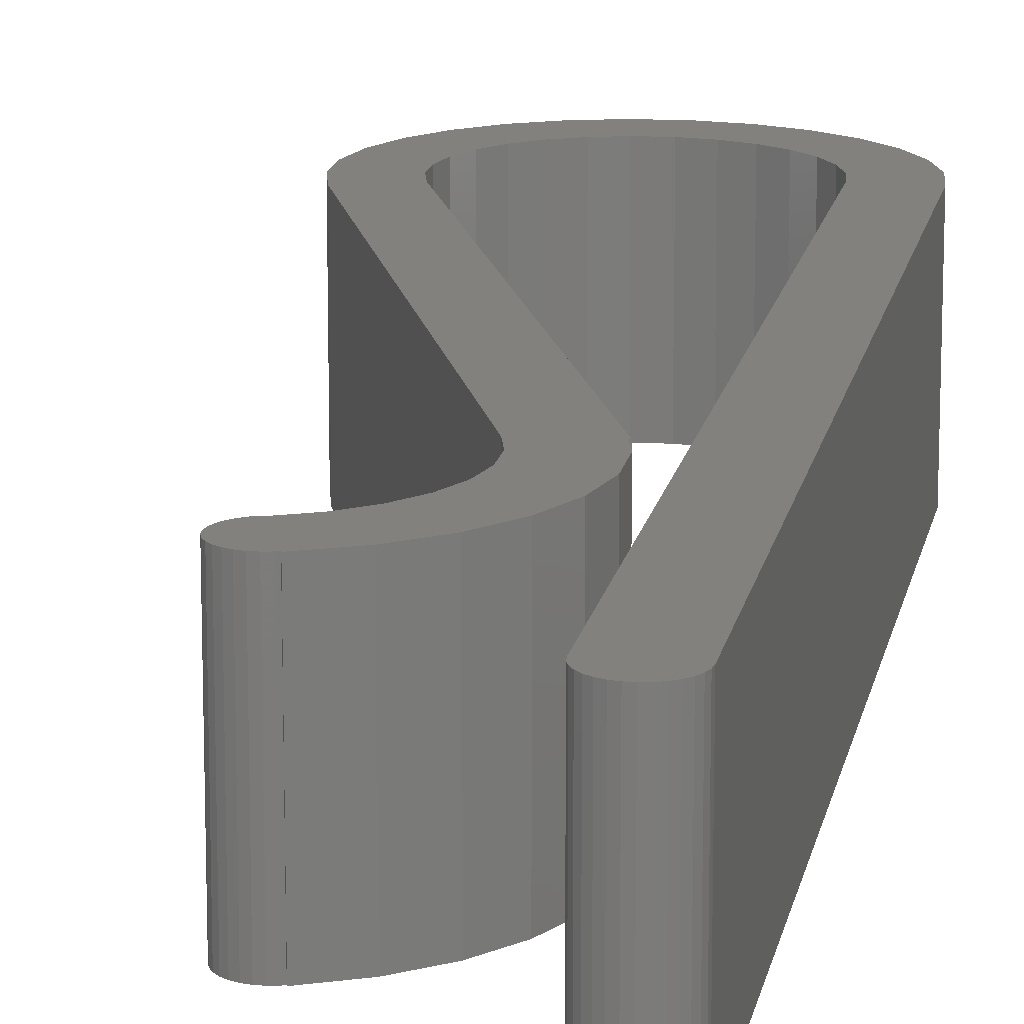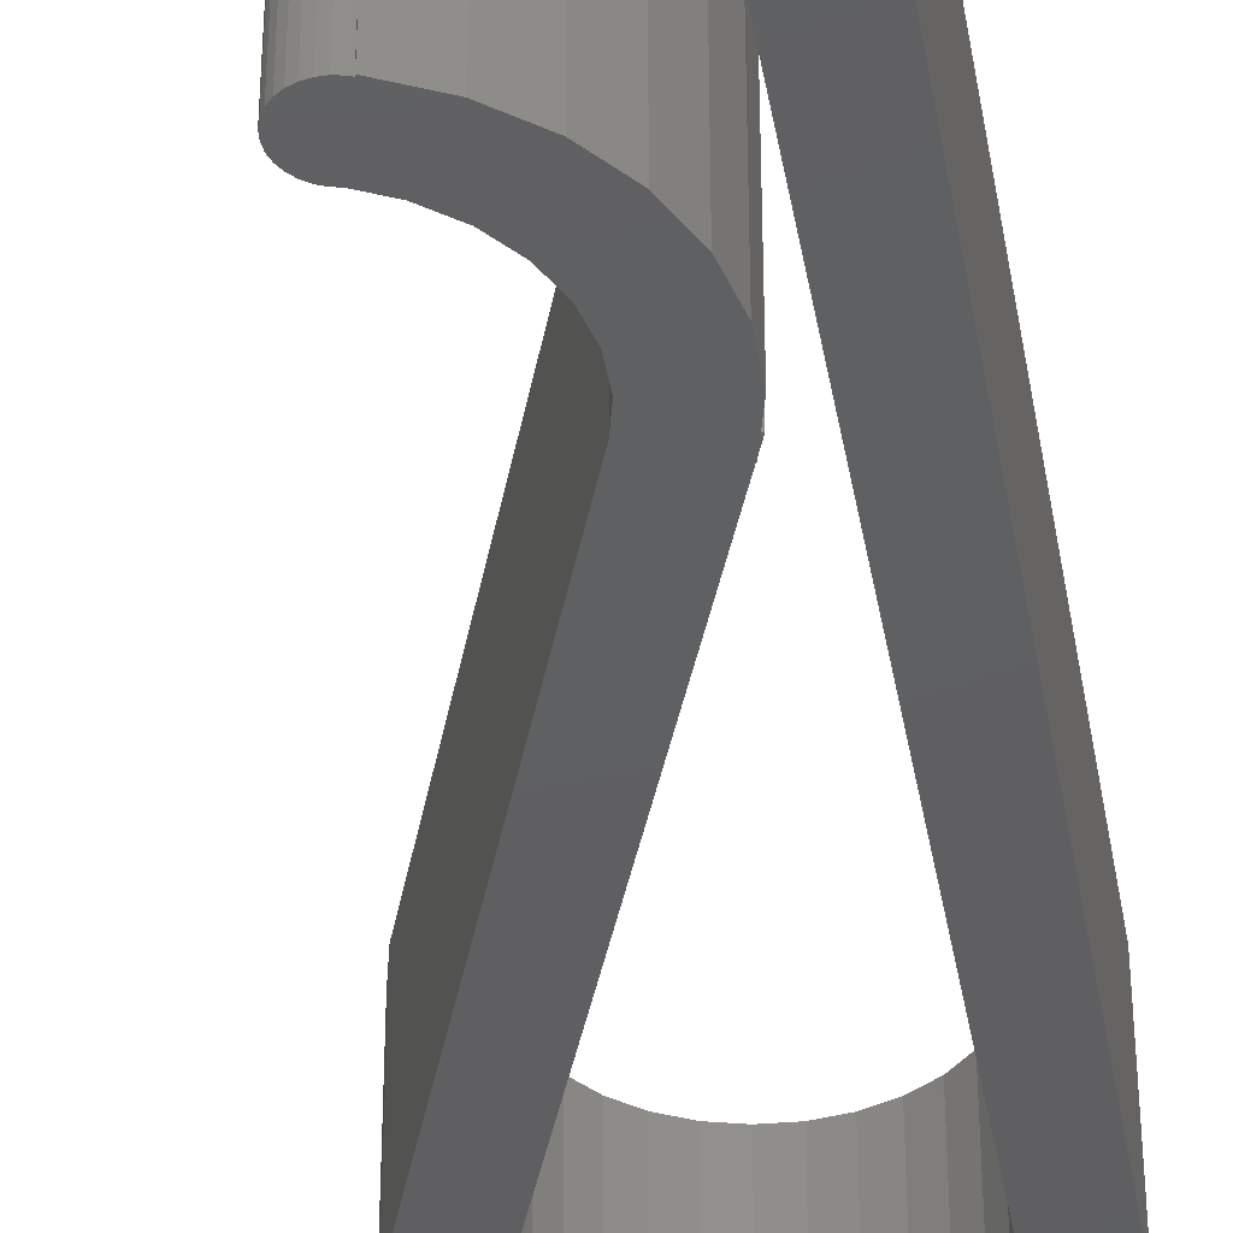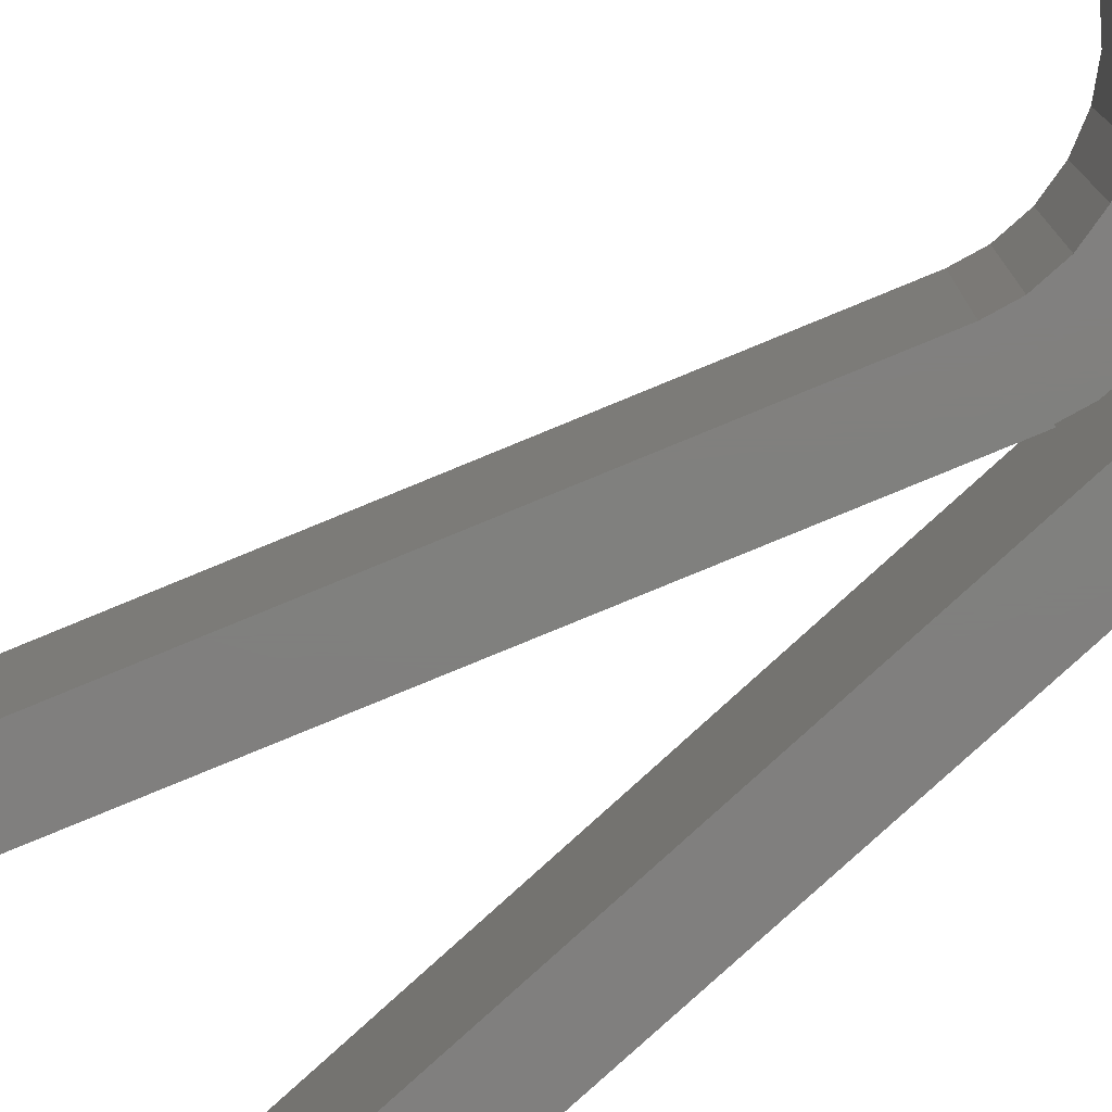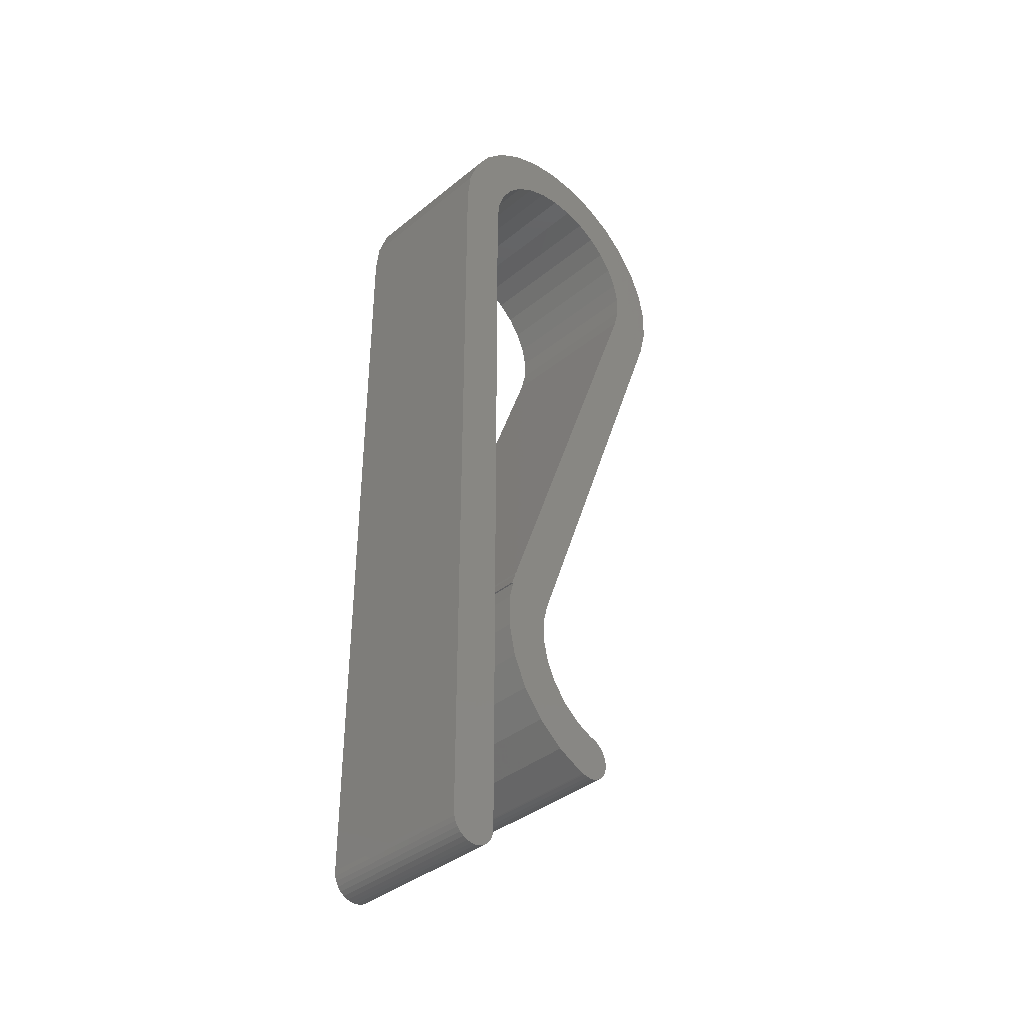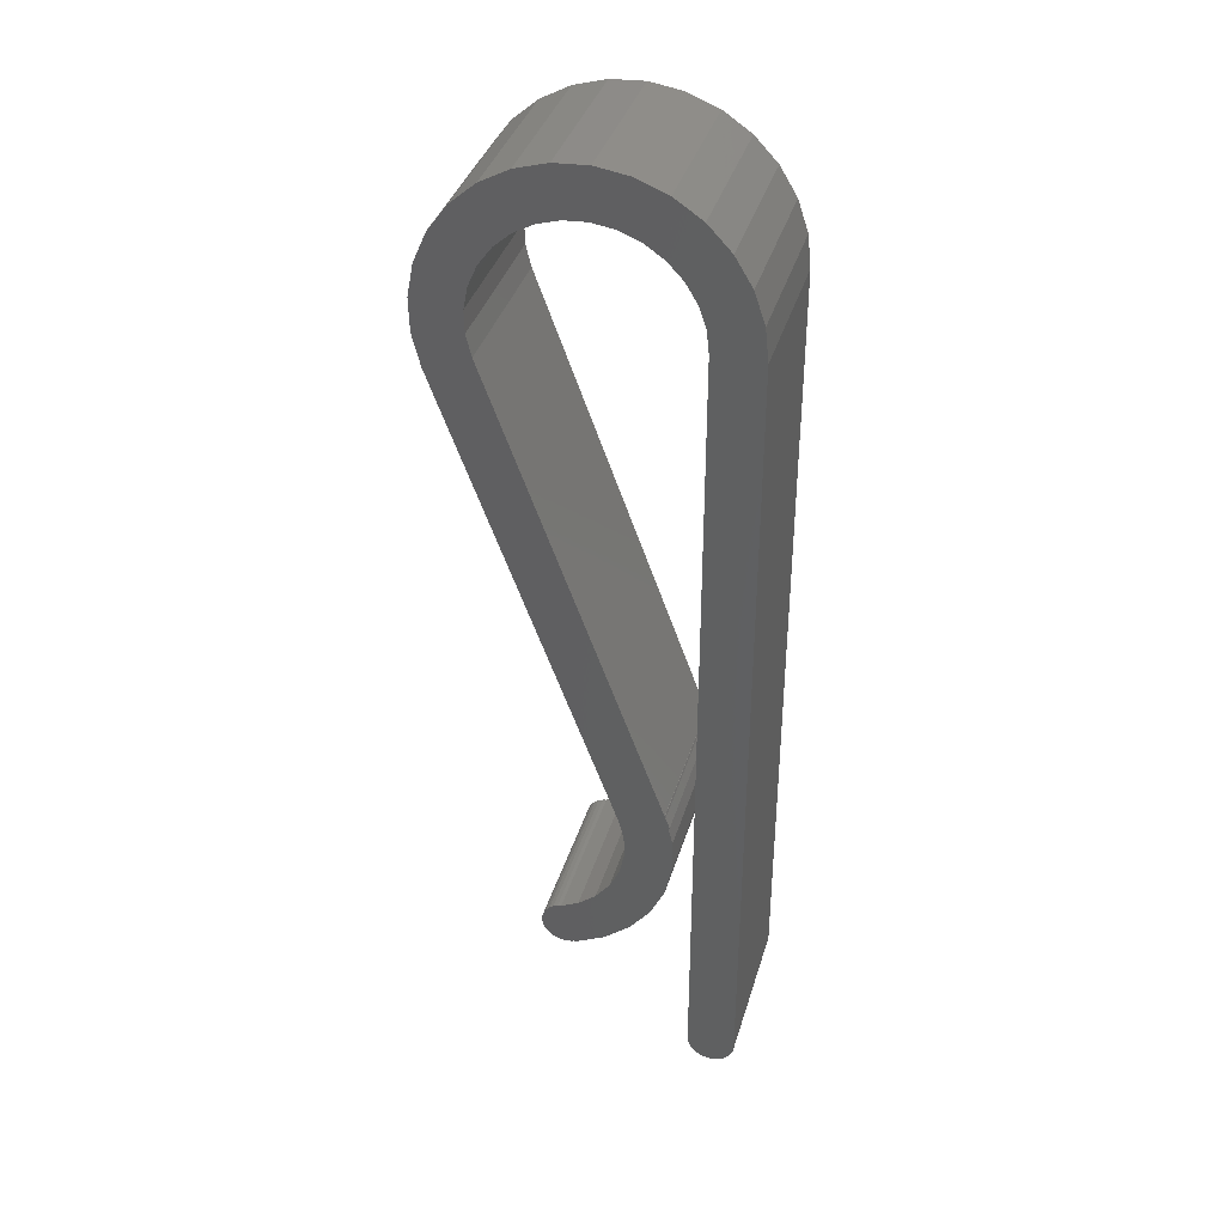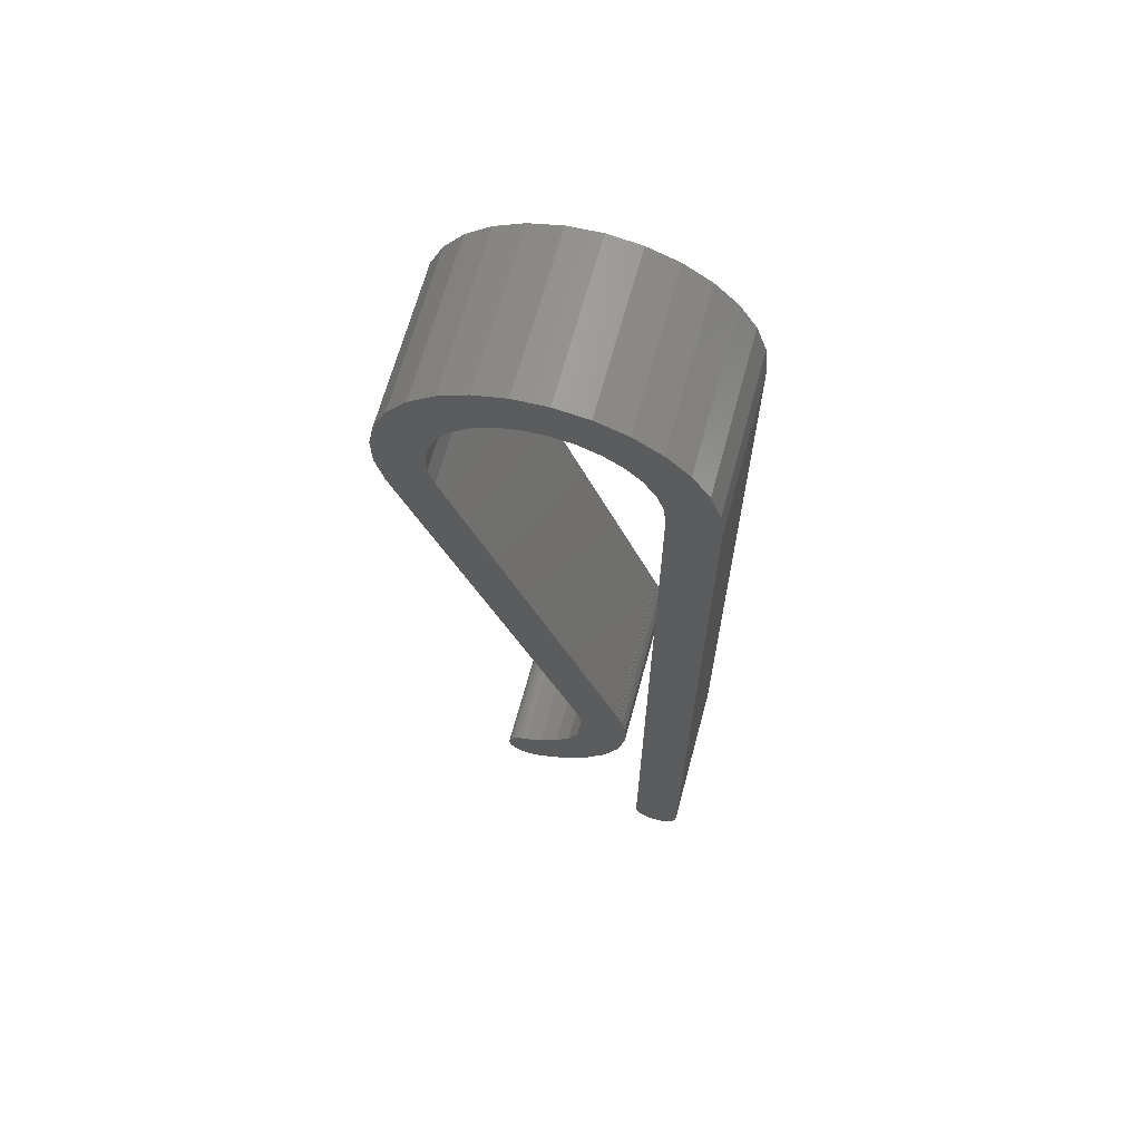
<metadata>
{"format":"stl","ext":"stl","renderer":"f3d","projection":"perspective","resolution":1024,"background":"white","views":[{"elev":15.1,"azim":10.3,"up":"+Z"},{"elev":-39.2,"azim":9.8,"up":"+Z"},{"elev":-79.8,"azim":-47.6,"up":"+Z"},{"elev":-38.7,"azim":135.4,"up":"+Y"},{"elev":37.6,"azim":16.0,"up":"+Y"},{"elev":66.4,"azim":15.2,"up":"+Y"}]}
</metadata>
<code>
# stl→obj: 174 verts, 348 faces
v 4.7 -25 5
v 4.7 0 0
v 4.7 0 5
v 4.7 -25 0
v 3.2 -25 5
v 4.684 -25.16 5
v 3.2 0 5
v 4.589 1.017 5
v 4.635 -25.31 5
v 4.557 -25.44 5
v 3.124 0.6926 5
v 4.26 1.986 5
v 4.452 -25.56 5
v 4.325 -25.65 5
v 4.182 -25.71 5
v 2.9 1.352 5
v 3.729 2.861 5
v 4.028 -25.75 5
v 3.872 -25.75 5
v 3.718 -25.71 5
v 3.575 -25.65 5
v 3.448 -25.56 5
v 3.343 -25.44 5
v 3.265 -25.31 5
v 2.539 1.948 5
v 3.021 3.6 5
v 2.057 2.451 5
v 2.17 4.169 5
v 1.478 2.838 5
v 1.216 4.54 5
v 0.8282 3.091 5
v 0.205 4.696 5
v 0.1396 3.197 5
v -0.5557 3.151 5
v -0.8161 4.629 5
v -1.225 2.956 5
v -1.799 4.342 5
v -1.835 2.621 5
v -2.696 3.85 5
v -2.359 2.162 5
v -3.465 3.175 5
v -2.771 1.6 5
v -4.07 2.35 5
v -3.052 0.9623 5
v 3.216 -25.16 5
v -4.482 1.413 5
v -3.188 0.2789 5
v -4.682 0.4096 5
v -3.173 -0.4177 5
v -4.66 -0.6135 5
v -3.007 -1.094 5
v -4.417 -1.607 5
v -4.682 0.4096 0
v -3.188 0.2789 0
v -3.173 -0.4177 0
v -4.07 2.35 0
v -3.465 3.175 0
v -4.66 -0.6135 0
v -3.007 -1.094 0
v -4.417 -1.607 0
v -4.482 1.413 0
v 3.2 -25 0
v 4.684 -25.16 0
v 4.635 -25.31 0
v 4.557 -25.44 0
v 4.452 -25.56 0
v 4.325 -25.65 0
v 3.2 0 0
v 4.589 1.017 0
v 4.182 -25.71 0
v 4.028 -25.75 0
v 3.872 -25.75 0
v 3.124 0.6926 0
v 3.718 -25.71 0
v 3.575 -25.65 0
v 3.448 -25.56 0
v 3.343 -25.44 0
v 3.265 -25.31 0
v 3.216 -25.16 0
v 4.26 1.986 0
v 2.9 1.352 0
v 3.729 2.861 0
v 2.539 1.948 0
v 3.021 3.6 0
v 2.057 2.451 0
v 2.17 4.169 0
v 1.478 2.838 0
v 1.216 4.54 0
v 0.8282 3.091 0
v 0.205 4.696 0
v 0.1396 3.197 0
v -0.5557 3.151 0
v -0.8161 4.629 0
v -1.225 2.956 0
v -1.799 4.342 0
v -1.835 2.621 0
v -2.696 3.85 0
v -2.359 2.162 0
v -2.771 1.6 0
v -3.052 0.9623 0
v 2.337 -15.78 5
v 2.426 -16.14 5
v 2.465 -16.13 5
v 0.9273 -16.29 5
v 2.307 -15.7 5
v 2.317 -15.69 5
v 1.084 -17.62 5
v 2.355 -18.8 5
v 0.9334 -18.32 5
v 1.91 -19.75 5
v 1.075 -16.9 5
v 2.577 -17.77 5
v 2.564 -16.72 5
v 0.6305 -18.97 5
v 1.265 -20.58 5
v 0.1908 -19.53 5
v 0.45 -21.25 5
v -0.3639 -19.99 5
v -0.9145 -20.26 5
v -0.5041 -21.68 5
v -0.4925 -21.72 5
v -1.032 -21.71 5
v -0.7216 -21.75 5
v -0.5682 -21.71 5
v -0.8784 -21.75 5
v -1.175 -20.35 5
v -1.032 -20.29 5
v -1.175 -21.65 5
v -1.302 -20.44 5
v -1.302 -21.56 5
v -1.407 -20.56 5
v -1.407 -21.44 5
v -1.485 -20.69 5
v -1.485 -21.31 5
v -1.534 -20.84 5
v -1.534 -21.16 5
v -1.55 -21 5
v 2.307 -15.7 0
v 2.337 -15.78 0
v 2.465 -16.13 0
v 0.9273 -16.29 0
v 1.075 -16.9 0
v 2.564 -16.72 0
v 2.577 -17.77 0
v 1.084 -17.62 0
v 2.355 -18.8 0
v 2.426 -16.14 0
v 2.317 -15.69 0
v 0.9334 -18.32 0
v 1.91 -19.75 0
v 0.6305 -18.97 0
v 1.265 -20.58 0
v 0.1908 -19.53 0
v 0.45 -21.25 0
v -0.3639 -19.99 0
v -0.5041 -21.68 0
v -0.4925 -21.72 0
v -0.9145 -20.26 0
v -0.7216 -21.75 0
v -0.5682 -21.71 0
v -0.8784 -21.75 0
v -1.032 -21.71 0
v -1.175 -21.65 0
v -1.175 -20.35 0
v -1.032 -20.29 0
v -1.302 -21.56 0
v -1.302 -20.44 0
v -1.407 -21.44 0
v -1.407 -20.56 0
v -1.485 -21.31 0
v -1.485 -20.69 0
v -1.534 -21.16 0
v -1.534 -20.84 0
v -1.55 -21 0
f 1 2 3
f 2 1 4
f 5 1 3
f 1 5 6
f 7 3 8
f 5 3 7
f 6 5 9
f 9 5 10
f 11 8 12
f 10 5 13
f 13 5 14
f 14 5 15
f 16 12 17
f 15 5 18
f 18 5 19
f 19 5 20
f 20 5 21
f 21 5 22
f 22 5 23
f 23 5 24
f 8 11 7
f 25 17 26
f 12 16 11
f 17 25 16
f 27 26 28
f 26 27 25
f 28 29 27
f 30 29 28
f 30 31 29
f 32 31 30
f 32 33 31
f 32 34 33
f 35 34 32
f 35 36 34
f 37 36 35
f 37 38 36
f 39 38 37
f 38 39 40
f 41 40 39
f 40 41 42
f 43 42 41
f 42 43 44
f 24 5 45
f 46 44 43
f 44 46 47
f 48 47 46
f 47 48 49
f 50 49 48
f 51 50 52
f 49 50 51
f 53 54 55
f 54 56 57
f 58 55 59
f 58 59 60
f 54 61 56
f 55 58 53
f 54 53 61
f 62 4 63
f 62 63 64
f 4 62 2
f 62 64 65
f 62 65 66
f 62 66 67
f 2 68 69
f 62 67 70
f 62 70 71
f 62 71 72
f 73 69 68
f 62 72 74
f 62 74 75
f 62 75 76
f 62 76 77
f 62 77 78
f 62 78 79
f 2 62 68
f 69 73 80
f 81 80 73
f 80 81 82
f 83 82 81
f 82 83 84
f 85 84 83
f 84 85 86
f 87 86 85
f 87 88 86
f 89 88 87
f 89 90 88
f 91 90 89
f 92 90 91
f 92 93 90
f 94 93 92
f 94 95 93
f 96 95 94
f 97 96 98
f 96 97 95
f 57 98 99
f 57 99 100
f 57 100 54
f 98 57 97
f 62 7 68
f 7 62 5
f 70 14 15
f 14 70 67
f 6 4 1
f 4 6 63
f 72 18 19
f 18 72 71
f 75 20 21
f 20 75 74
f 13 65 10
f 65 13 66
f 9 63 6
f 63 9 64
f 71 15 18
f 15 71 70
f 79 5 62
f 5 79 45
f 78 45 79
f 45 78 24
f 10 64 9
f 64 10 65
f 67 13 14
f 13 67 66
f 74 19 20
f 19 74 72
f 76 23 77
f 23 76 22
f 76 21 22
f 21 76 75
f 77 24 78
f 24 77 23
f 60 51 52
f 51 60 59
f 3 69 8
f 69 3 2
f 68 11 73
f 11 68 7
f 8 80 12
f 80 8 69
f 73 16 81
f 16 73 11
f 12 82 17
f 82 12 80
f 81 25 83
f 25 81 16
f 17 84 26
f 84 17 82
f 83 27 85
f 27 83 25
f 84 28 26
f 28 84 86
f 87 27 29
f 27 87 85
f 86 30 28
f 30 86 88
f 89 29 31
f 29 89 87
f 88 32 30
f 32 88 90
f 91 31 33
f 31 91 89
f 90 35 32
f 35 90 93
f 92 33 34
f 33 92 91
f 93 37 35
f 37 93 95
f 94 34 36
f 34 94 92
f 95 39 37
f 39 95 97
f 96 36 38
f 36 96 94
f 97 41 39
f 41 97 57
f 98 38 40
f 38 98 96
f 56 41 57
f 41 56 43
f 42 98 40
f 98 42 99
f 61 43 56
f 43 61 46
f 44 99 42
f 99 44 100
f 53 46 61
f 46 53 48
f 47 100 44
f 100 47 54
f 58 48 53
f 48 58 50
f 49 54 47
f 54 49 55
f 60 50 58
f 50 60 52
f 51 55 49
f 55 51 59
f 101 102 103
f 104 102 101
f 105 101 106
f 104 101 105
f 102 107 108
f 109 108 107
f 108 109 110
f 102 111 107
f 102 104 111
f 52 105 51
f 105 52 104
f 102 112 113
f 112 102 108
f 114 110 109
f 110 114 115
f 116 115 114
f 115 116 117
f 118 117 116
f 119 117 118
f 117 120 121
f 117 119 120
f 122 120 119
f 120 123 124
f 120 125 123
f 126 119 127
f 120 122 125
f 128 119 126
f 119 128 122
f 129 128 126
f 129 130 128
f 131 130 129
f 131 132 130
f 133 132 131
f 133 134 132
f 135 134 133
f 135 136 134
f 136 135 137
f 105 59 51
f 59 105 138
f 103 139 101
f 139 103 140
f 141 52 60
f 52 141 104
f 59 52 51
f 52 59 60
f 142 143 144
f 145 144 146
f 147 139 140
f 142 144 145
f 143 142 147
f 139 138 148
f 149 146 150
f 151 150 152
f 141 147 142
f 147 141 139
f 139 141 138
f 60 138 141
f 138 60 59
f 146 149 145
f 150 151 149
f 153 152 154
f 152 153 151
f 154 155 153
f 156 154 157
f 158 154 156
f 159 156 160
f 161 156 159
f 162 156 161
f 154 158 155
f 156 162 158
f 163 158 162
f 164 158 163
f 158 164 165
f 166 164 163
f 166 167 164
f 168 167 166
f 168 169 167
f 170 169 168
f 170 171 169
f 172 171 170
f 172 173 171
f 173 172 174
f 147 103 102
f 103 147 140
f 148 105 106
f 105 148 138
f 157 120 156
f 120 157 121
f 101 148 106
f 148 101 139
f 113 147 102
f 147 113 143
f 142 104 141
f 104 142 111
f 112 143 113
f 143 112 144
f 145 111 142
f 111 145 107
f 108 144 112
f 144 108 146
f 149 107 145
f 107 149 109
f 110 146 108
f 146 110 150
f 151 109 149
f 109 151 114
f 115 150 110
f 150 115 152
f 153 114 151
f 114 153 116
f 154 115 117
f 115 154 152
f 153 118 116
f 118 153 155
f 157 117 121
f 117 157 154
f 155 119 118
f 119 155 158
f 173 133 171
f 133 173 135
f 160 120 124
f 120 160 156
f 169 129 167
f 129 169 131
f 161 123 125
f 123 161 159
f 158 127 119
f 127 158 165
f 163 122 128
f 122 163 162
f 164 129 126
f 129 164 167
f 159 124 123
f 124 159 160
f 172 137 174
f 137 172 136
f 170 136 172
f 136 170 134
f 162 125 122
f 125 162 161
f 165 126 127
f 126 165 164
f 171 131 169
f 131 171 133
f 166 132 168
f 132 166 130
f 166 128 130
f 128 166 163
f 174 135 173
f 135 174 137
f 168 134 170
f 134 168 132

</code>
